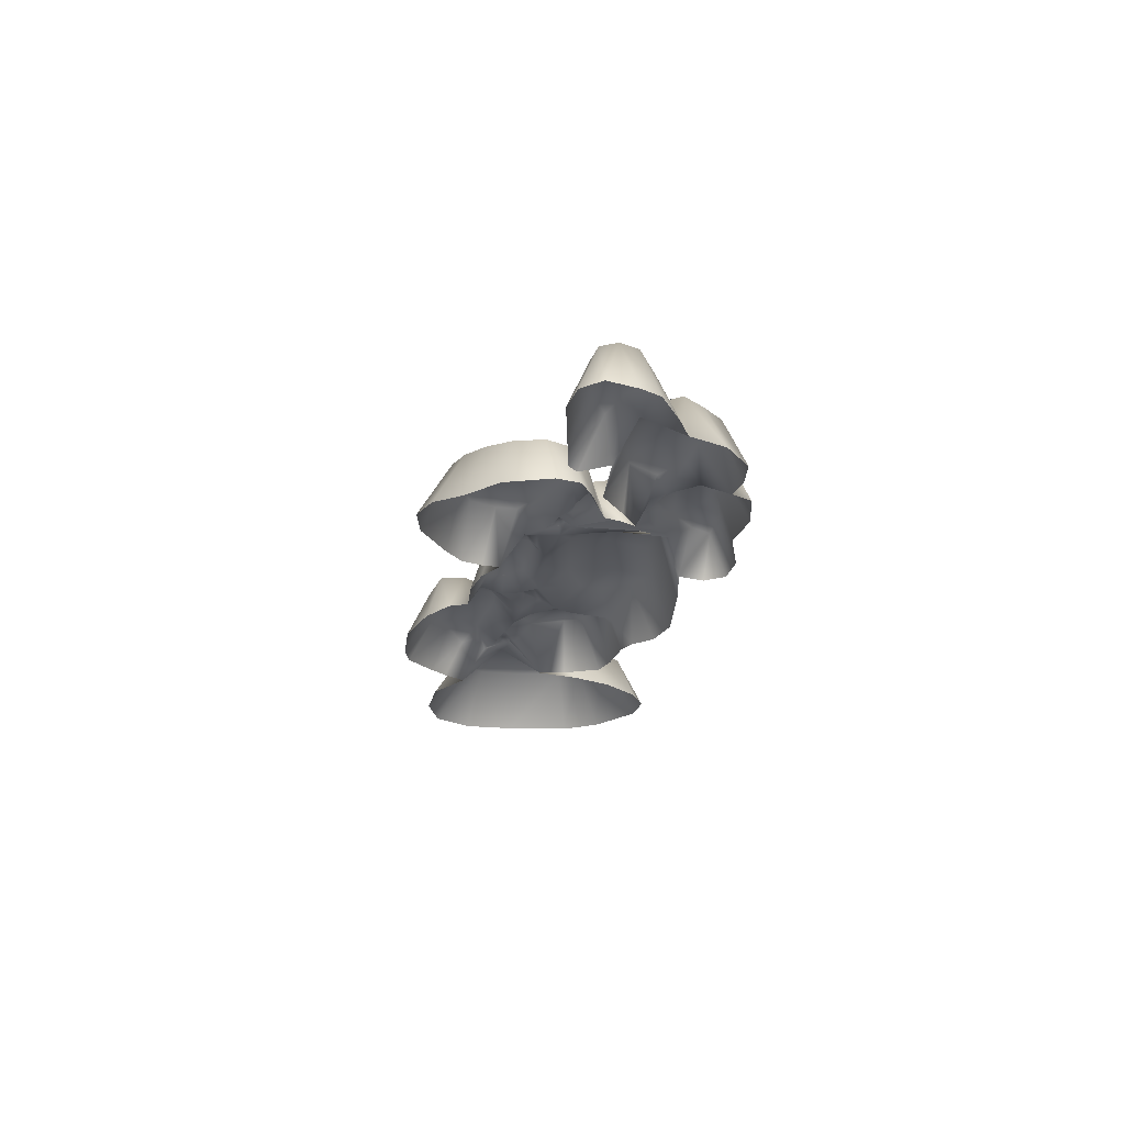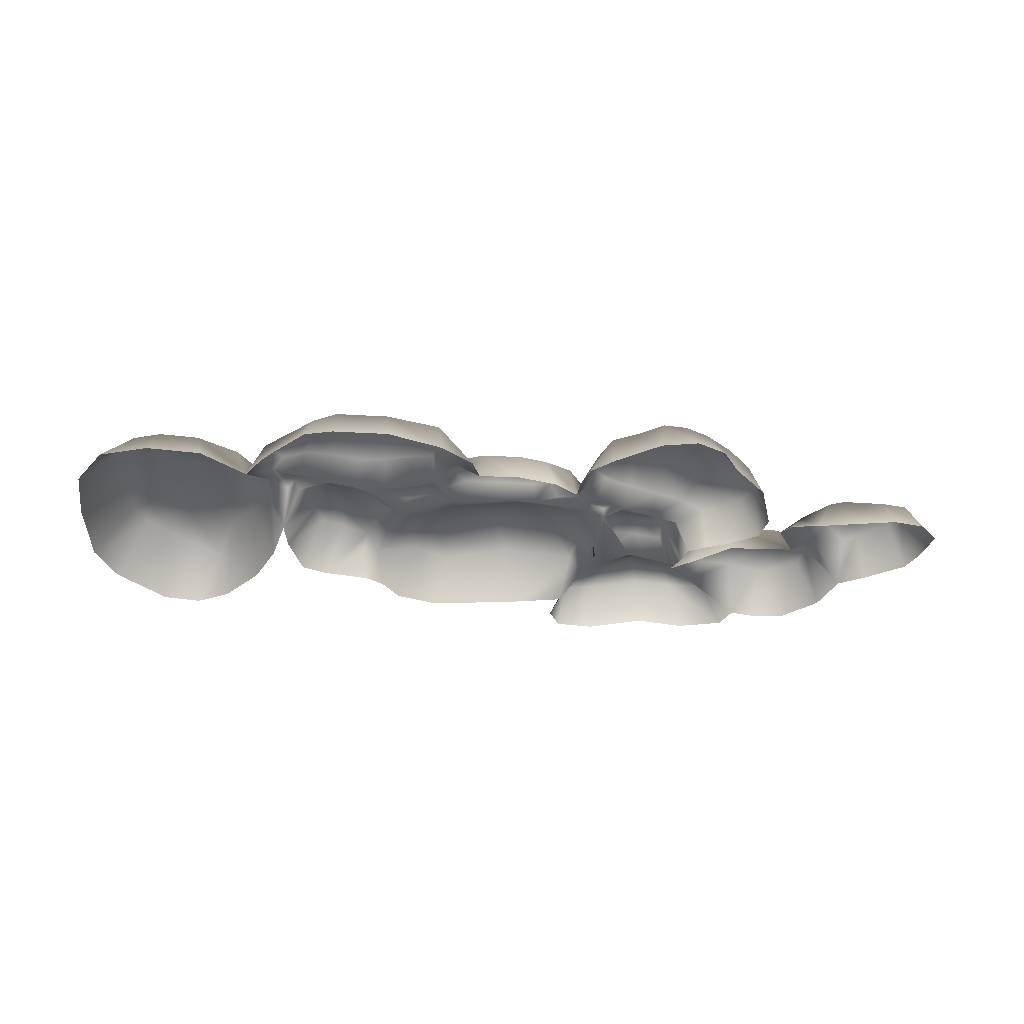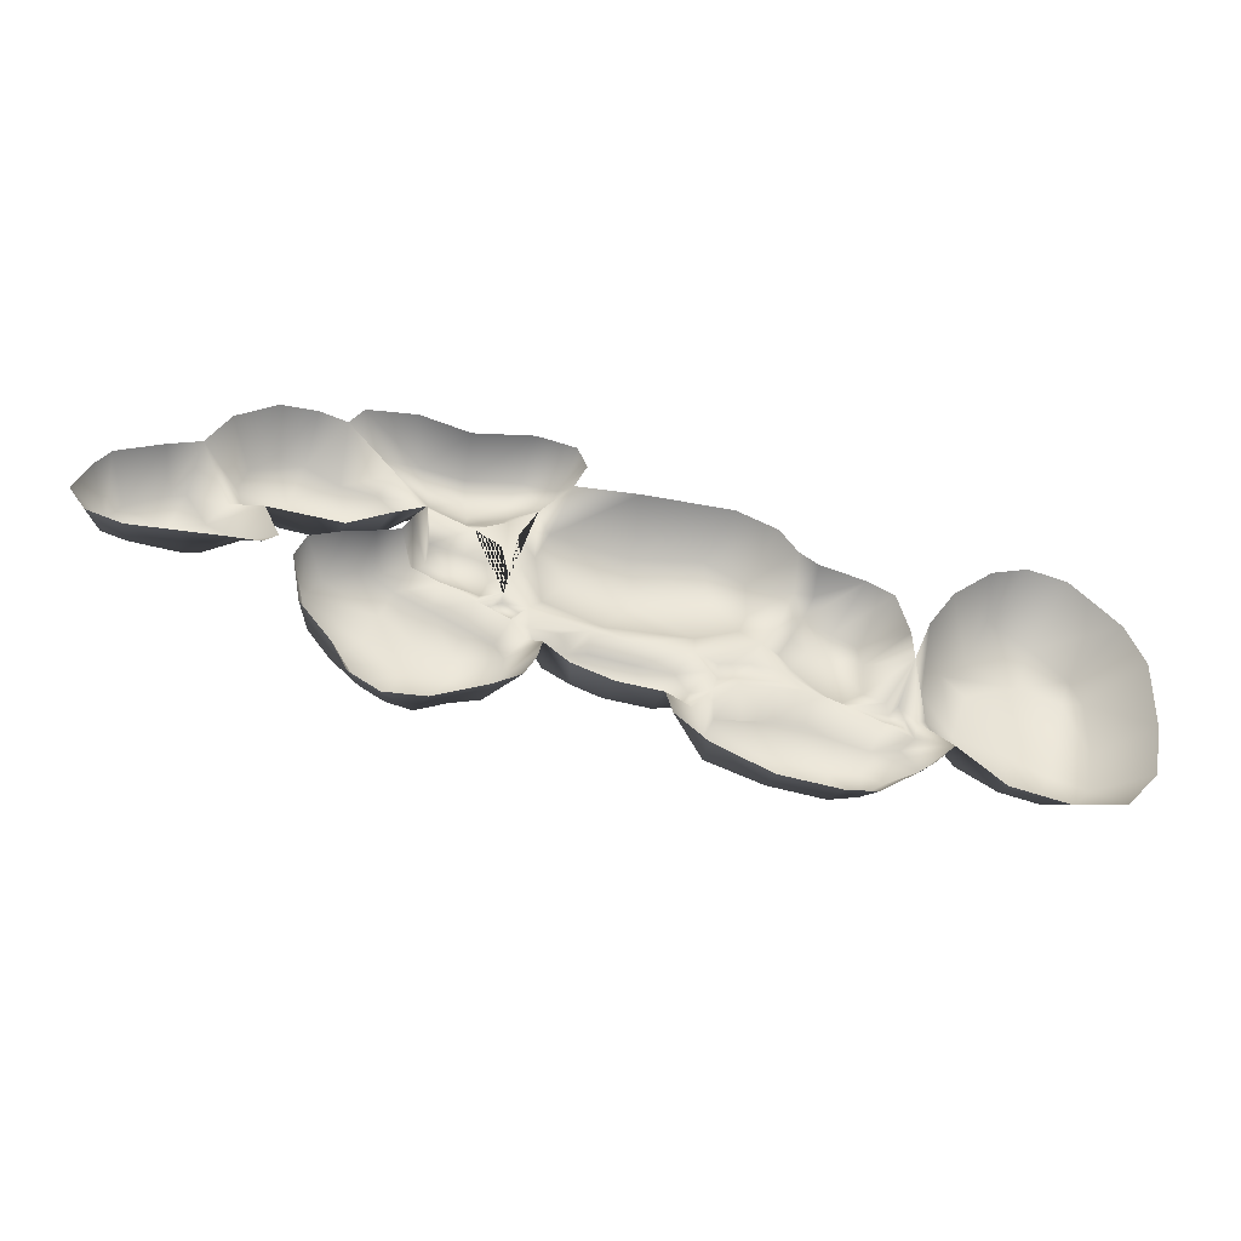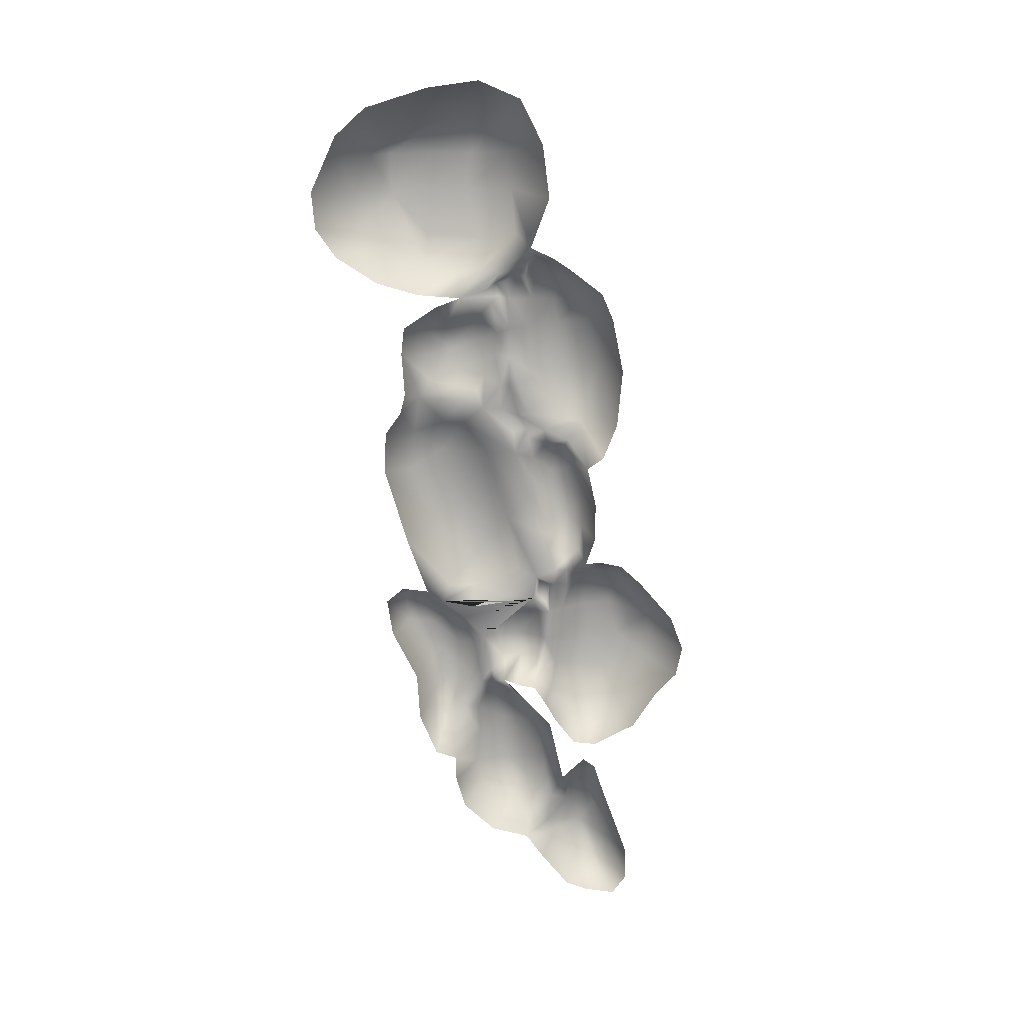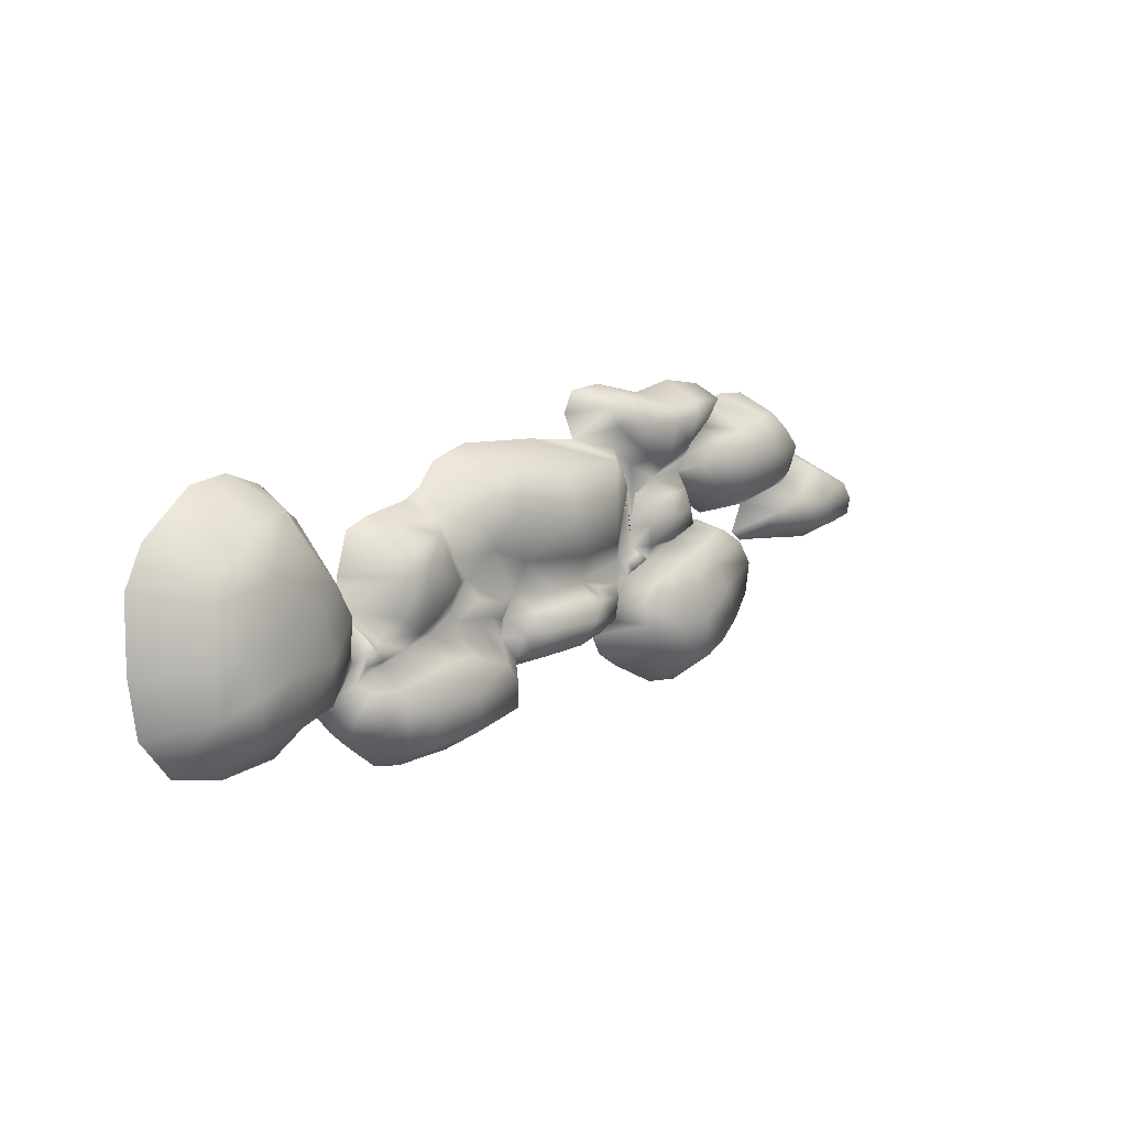
<metadata>
{"format":"obj","ext":"obj","renderer":"f3d","projection":"perspective","resolution":1024,"background":"white","views":[{"elev":-21.9,"azim":-90.5,"up":"+Y"},{"elev":-42.1,"azim":-177.2,"up":"+Y"},{"elev":-39.0,"azim":-12.7,"up":"+Z"},{"elev":-74.0,"azim":108.1,"up":"+Y"},{"elev":5.4,"azim":133.2,"up":"+Z"}]}
</metadata>
<code>
o land2
v -0.19 0.01124 0.1374
v -0.1551 0.01356 0.1359
v -0.1499 0.02165 0.1216
v -0.1699 0.01723 0.1201
v -0.07838 0.01596 0.1381
v -0.04881 0.01112 0.1315
v -0.05564 0.01451 0.1148
v -0.08815 0.02052 0.1166
v -0.2541 0.02621 0.09137
v -0.2578 0.01353 0.05503
v -0.2847 0.01848 0.07139
v -0.2927 0.02014 0.09275
v -0.1262 0.01892 0.03716
v -0.09927 0.01226 0.03095
v -0.1064 0.007439 0.01221
v -0.1336 0.009807 0.01735
v -0.1486 -0 0.07506
v -0.1575 -0 0.08705
v -0.1145 -0 0.07013
v -0.05445 0.01322 0.08659
v -0.0375 0.02879 0.05454
v -0.06416 0.01658 0.06481
v 0.1684 0.02199 0.008606
v 0.1688 0.01708 0.03106
v 0.1885 0.01864 0.02419
v 0.1932 0.01906 0.007272
v 0.1356 -0 0.05302
v 0.1323 -0.02671 0.07149
v 0.1478 -0.02671 0.06181
v 0.1856 -0.02671 0.05218
v 0.151 -0 0.05239
v -0.2057 -0.02668 0.1505
v -0.2173 -0.02671 0.1345
v -0.1756 -0 0.1136
v -0.1472 0.01512 0.09844
v -0.12 0.01086 0.08237
v -0.09705 0.01297 0.08705
v -0.08812 -0 0.08192
v -0.08558 0.01345 0.09729
v -0.06585 -0 0.09645
v -0.04321 -0.02671 0.1044
v -0.03317 -0.02657 0.1262
v -0.04093 -0.02577 0.1453
v -0.1235 -0.02657 0.1431
v -0.1213 0.01556 0.1321
v -0.1646 -0.02663 0.1538
v -0.2164 0.0178 0.109
v -0.2446 0.01676 0.1224
v -0.2401 -0.02671 0.1412
v -0.2669 0.01326 0.1232
v -0.2695 -0.02671 0.1418
v -0.2857 0.0144 0.1083
v -0.3025 -0.02671 0.1229
v -0.3211 -0.02671 0.09325
v -0.2983 -0 0.05929
v -0.2706 -0.02671 0.03917
v -0.2186 0.0133 0.05037
v -0.2119 -0.02671 0.0341
v -0.1904 0.01264 0.05595
v -0.1791 -0.02671 0.05074
v -0.1536 -0.02671 0.06204
v -0.1657 0.0134 0.07971
v -0.188 0.0148 0.1017
v -0.1457 0.01202 0.0596
v -0.147 0.01704 0.04263
v -0.1636 -0.02671 0.04984
v -0.1569 0.0114 0.02881
v -0.1708 -0.02671 0.03678
v -0.1603 -0 0.02432
v -0.1356 -0 0.01305
v -0.1095 -0 0.000832
v -0.0899 -0 0.01217
v -0.0864 -0 0.029
v -0.1028 0.01225 0.0492
v -0.0927 -0 0.05709
v -0.1193 0.01562 0.05643
v -0.08031 -0 0.06997
v -0.07734 -0 0.03919
v -0.05882 0.01095 0.01809
v -0.0704 -0 0.001429
v -0.009435 0.02247 0.01157
v -0.0238 0 -0.01222
v 0.007918 0 -0.01758
v 0.06086 0.0202 0.01116
v 0.05503 0 -0.01722
v 0.09551 0.01829 0.02274
v 0.108 0 -0.001203
v 0.1196 -0 0.01494
v 0.1022 0.01928 0.04005
v 0.1027 0.01926 0.07064
v 0.1177 -0.02671 0.09129
v 0.06887 0.01883 0.08715
v 0.08377 -0.02671 0.1044
v 0.01145 0.02196 0.08172
v 0.009493 -0.02671 0.1063
v 0.1235 0.01081 -0.001353
v 0.1336 0.01315 -0.01175
v 0.1235 0 -0.02495
v 0.1524 0.01326 -0.02789
v 0.1464 0 -0.04072
v 0.1695 0.01582 -0.03631
v 0.1727 0 -0.04965
v 0.2017 0 -0.04128
v 0.1899 0.015 -0.02417
v 0.2182 -0.02671 -0.01634
v 0.2169 -0.02671 0.007784
v 0.2073 -0.02671 0.04226
v 0.1448 0.01095 0.03704
v 0.1339 0.01092 0.01734
v 0.07542 0.02629 0.05232
v 0.01597 0.03312 0.04343
v 0.1477 0.01723 0.009723
v -0.2104 0.02621 0.08147
v -0.1242 0.02614 -0.0569
v -0.08629 0.01928 -0.05295
v -0.0996 0.01916 -0.07427
v -0.1232 0.02053 -0.08006
v -0.186 0.01384 0.02176
v -0.1885 -0.02671 0.03179
v -0.2004 0.0116 0.02041
v -0.2105 -0.02671 0.02709
v -0.2225 0.0113 0.008927
v -0.2379 -0.02671 0.01722
v -0.2363 0.01108 -0.01053
v -0.2466 -0.02671 -0.002743
v -0.2289 0.01304 -0.03698
v -0.239 -0.02671 -0.04402
v -0.2107 0.01672 -0.05779
v -0.2136 -0.02671 -0.07542
v -0.1884 0.02002 -0.07542
v -0.2005 -0.02671 -0.09952
v -0.1687 0.02094 -0.08599
v -0.1764 -0.02671 -0.1134
v -0.1484 0.0198 -0.09131
v -0.1433 -0.02671 -0.1121
v -0.09992 -0.02671 -0.09394
v -0.07764 -0.02671 -0.08154
v -0.06788 -0.02671 -0.06464
v -0.06402 -0.02671 -0.05004
v -0.08455 0.01847 -0.03479
v -0.07218 0 -0.02856
v -0.09227 0.01847 -0.02278
v -0.08278 0 -0.01205
v -0.1154 0.01847 -0.01162
v -0.1414 0.01847 0.000539
v -0.1689 0.01847 0.01307
v -0.186 0.02627 -0.02865
v -0.1198 0.02739 -0.03426
v -0.1501 0.02763 -0.0272
v -0.1774 0.02237 -0.007791
v -0.1589 0.02662 -0.05494
v 0.02269 0.02173 -0.04497
v 0.02425 0.01167 -0.06718
v -0.01205 0.01162 -0.06376
v -0.06952 0 -0.01768
v -0.04542 0 -0.01867
v -0.05829 0.008903 -0.04577
v -0.03614 0.01125 -0.05566
v -0.04401 -0.02671 -0.06533
v -0.01093 -0.02671 -0.07639
v 0.02562 -0.02671 -0.07989
v 0.04509 0.01172 -0.06275
v 0.05212 0 -0.06967
v 0.05309 0.01193 -0.04852
v 0.06851 0 -0.05094
v 0.06612 0 -0.03419
v 0.04289 0.01323 -0.03142
v 0.01204 0.01358 -0.02784
v -0.02277 0.01352 -0.02369
v -0.03893 0.01245 -0.02726
v -0.06488 0.006117 -0.02845
v -0.02072 0.02144 -0.0439
v 0.3374 0.03181 -0.06568
v 0.3672 0.0247 -0.07927
v 0.3542 0.0247 -0.094
v 0.3277 0.0247 -0.09796
v -0.07369 -0.02657 0.1507
v 0.2249 0 -0.05534
v 0.2356 0.009799 -0.04664
v 0.2554 0.01235 -0.08249
v 0.2418 -0.02671 -0.09307
v 0.2936 0.0247 -0.09144
v 0.2792 -0.02671 -0.1228
v 0.327 -0.02671 -0.1319
v 0.3713 -0.02671 -0.1253
v 0.3985 -0.02671 -0.09437
v 0.3733 0.0247 -0.04522
v 0.4068 -0.02671 -0.04843
v 0.3739 0.0247 0.003303
v 0.4075 -0.02671 0.01023
v 0.3645 0.0247 0.02434
v 0.3923 -0.02671 0.04428
v 0.3357 0.0247 0.05102
v 0.3519 -0.02671 0.08167
v 0.2973 0.01284 0.0642
v 0.3193 -0.02671 0.08919
v 0.2889 -0.02671 0.07986
v 0.2799 0.0247 0.02936
v 0.2549 -0.02671 0.05224
v 0.2559 0.0191 0.007427
v 0.2329 -0.02671 0.01973
v 0.2356 0.01257 -0.01861
v 0.3238 0.03268 0.01719
v 0.261 0.02224 -0.04833
v 0.3594 0.03268 0.007329
v 0.3471 0.03181 -0.0336
v 0.2775 0.02816 -0.00239
v 0.3157 0.03181 -0.01968
v 0.3059 0.03181 -0.05129
v 0.1914 0.01367 -0.07812
v 0.2124 0.008162 -0.07793
v 0.2272 0.008162 -0.09411
v 0.1994 0.01367 -0.1064
v 0.2218 0 -0.07119
v 0.1204 0.003919 -0.03252
v 0.1189 0 -0.04071
v 0.06344 0.01367 -0.08587
v 0.03091 -0.02671 -0.0971
v 0.0623 0.01234 -0.1066
v 0.05727 -0.02671 -0.1189
v 0.1096 0.01649 -0.1189
v 0.105 -0.02671 -0.1393
v 0.1563 0.01649 -0.1245
v 0.1549 -0.02671 -0.145
v 0.178 0.009716 -0.1234
v 0.1806 -0.02671 -0.1426
v 0.2101 -0.02671 -0.1223
v 0.2258 -0.02671 -0.11
v 0.1985 0 -0.0603
v 0.166 0.01928 -0.06762
v 0.1425 0.01858 -0.06053
v 0.1178 0.01915 -0.0592
v 0.09474 0.01789 -0.06618
v 0.08891 0 -0.04134
v 0.07109 0.01039 -0.07014
v 0.1148 0.02361 -0.08867
v 0.1609 0.02361 -0.09482
v 0.1841 0.01847 -0.09711
v 0.1002 0.006604 -0.01684
v 0.07461 0.006565 -0.02147
v 0.07395 0.006354 -0.03548
v 0.0882 0.007636 -0.03112
v -0.1011 0.006211 0.001149
v -0.08985 0.006211 0.007631
v -0.07672 0.006211 0.000395
v -0.08371 0.006211 -0.007214
v 0.2047 0.00569 -0.04882
v 0.2133 0.00449 -0.03914
v 0.2175 0.005327 -0.05085
v 0.2002 0.00449 -0.05638
v 0.2151 0.00449 -0.05903
v -0.3396 0.01906 0.04173
v -0.3832 0.01622 0.04109
v -0.3731 0.01622 0.05607
v -0.3283 0.01242 0.0728
v -0.3414 0.01242 0.06872
v -0.3472 -0.02671 0.0851
v -0.3839 -0.02671 0.07047
v -0.3961 -0.02671 0.05484
v -0.4084 -0.02671 0.02973
v -0.3848 0.01242 0.02676
v -0.3954 -0.02671 0.01173
v -0.3649 0.01242 0.02105
v -0.3671 -0.02671 0.003606
v -0.3268 0.01803 0.02213
v -0.3263 -0.02671 0.004766
v -0.3119 0.01562 0.02256
v -0.2951 -0.02671 0.005653
v -0.2845 0.009031 0.03369
v -0.2696 -0.02671 0.00574
v -0.2585 -0.02671 0.01366
v -0.311 0.01242 0.04705
v -0.1195 0.02429 0.1177
v -0.1171 0.02076 0.09845
f 1 2 3 4
f 5 6 7 8
f 9 10 11 12
f 13 14 15 16
f 17 18 19
f 20 21 22
f 23 24 25 26
f 31 29 30
f 32 1 33
f 33 1 4 34
f 34 4 35 18
f 18 35 36 19
f 19 36 37 38
f 38 37 39 40
f 40 39 7 41
f 41 7 6 42
f 42 6 43
f 44 45 2 46
f 33 47 48 49
f 49 48 50 51
f 51 50 52 53
f 53 52 12 54
f 54 12 11 55
f 55 11 10 56
f 56 10 57 58
f 58 57 59 60
f 60 59 61
f 61 59 62 17
f 17 62 18
f 18 62 63 34
f 34 63 47 33
f 61 64 65 66
f 66 65 67 68
f 68 67 69
f 69 67 16 70
f 70 16 15 71
f 71 15 72
f 72 15 14 73
f 73 14 74 75
f 75 74 76 19
f 19 76 64 17
f 17 64 61
f 40 20 22 77
f 77 22 78
f 78 22 79 80
f 80 79 81 82
f 82 81 83
f 83 81 84 85
f 85 84 86 87
f 87 86 88
f 88 86 89 27
f 27 89 90 28
f 28 90 91
f 91 90 92 93
f 93 92 94 95
f 95 94 20 41
f 41 20 40
f 87 96 97 98
f 98 97 99 100
f 100 99 101 102
f 103 101 104
f 105 104 26
f 105 26 106
f 106 26 25 107
f 107 25 24 30
f 30 24 108 31
f 31 108 27
f 27 108 109 88
f 88 109 96 87
f 110 92 90
f 84 81 111
f 79 22 21
f 84 111 110
f 110 89 86 84
f 111 94 110
f 81 21 111
f 94 111 21
f 65 13 16 67
f 76 74 14 13
f 64 76 13 65
f 90 89 110
f 94 92 110
f 79 21 81
f 94 21 20
f 23 104 101 99
f 96 109 112 97
f 109 108 112
f 112 23 99 97
f 108 24 23 112
f 104 23 26
f 103 104 105
f 102 101 103
f 113 57 10 9
f 47 113 9 48
f 48 9 12 52 50
f 59 57 113
f 63 113 47
f 62 59 113 63
f 114 115 116 117
f 68 118 119
f 119 118 120 121
f 121 120 122 123
f 123 122 124 125
f 125 124 126 127
f 127 126 128 129
f 129 128 130 131
f 131 130 132 133
f 133 132 134 135
f 135 134 117 136
f 136 117 116 137
f 137 116 115 138
f 138 115 139
f 139 115 140 141
f 141 140 142 143
f 143 142 144 71
f 71 144 145 70
f 70 145 146 69
f 69 146 118 68
f 147 126 124
f 144 142 140 148
f 146 145 149 150
f 145 144 148 149
f 151 134 132
f 120 150 122
f 151 130 128 147
f 128 126 147
f 118 146 150 120
f 132 130 151
f 148 114 151 149
f 140 115 114 148
f 114 117 134 151
f 150 147 124 122
f 149 151 147 150
f 152 153 154
f 155 80 82 156
f 139 157 158 159
f 159 158 154 160
f 160 154 153 161
f 161 153 162 163
f 163 162 164 165
f 165 164 166
f 166 164 167 85
f 85 167 168 83
f 83 168 169 82
f 82 169 170 156
f 156 170 171 155
f 155 171 141
f 141 171 157 139
f 154 172 152
f 172 169 168 152
f 171 170 157
f 172 170 169
f 157 172 158
f 157 170 172
f 152 162 153
f 158 172 154
f 164 162 152
f 152 167 164
f 168 167 152
f 173 174 175 176
f 177 5 45 44
f 178 179 180 181
f 181 180 182 183
f 183 182 176 184
f 184 176 175 185
f 185 175 174 186
f 186 174 187 188
f 188 187 189 190
f 190 189 191 192
f 192 191 193 194
f 194 193 195 196
f 196 195 197
f 197 195 198 199
f 199 198 200 201
f 201 200 202 105
f 105 202 179 178
f 203 193 191
f 179 204 180
f 205 189 187 206
f 206 187 174 173
f 202 204 179
f 200 198 203 207
f 191 205 203
f 198 195 203
f 195 193 203
f 208 206 173 209
f 203 205 206 208
f 189 205 191
f 209 173 176 182
f 200 207 204 202
f 207 208 209 204
f 204 209 182 180
f 203 208 207
f 210 211 212 213
f 178 181 214
f 215 100 216
f 161 217 218
f 218 217 219 220
f 220 219 221 222
f 222 221 223 224
f 224 223 225 226
f 226 225 213 227
f 227 213 212 228
f 228 212 181
f 181 212 211 214
f 214 211 210 229
f 229 210 230 102
f 102 230 231 100
f 100 231 232 216
f 216 232 233 234
f 234 233 235 165
f 165 235 217 163
f 163 217 161
f 217 236 221 219
f 236 237 223 221
f 238 213 225
f 237 238 225 223
f 235 233 232 236 217
f 210 213 238
f 230 210 238 237
f 232 231 230 237 236
f 100 215 98
f 98 215 239 87
f 87 239 240 85
f 85 240 241 166
f 166 241 165
f 242 239 215
f 241 240 239 242
f 165 241 242 234
f 234 242 215 216
f 141 143 155
f 72 73 75 19 38 40 77 78 80
f 143 80 155
f 243 244 245 246
f 71 243 246 143
f 143 246 245 80
f 80 245 244 72
f 72 244 243 71
f 247 248 249
f 102 250 229
f 229 250 251 214
f 214 251 249 178
f 178 249 248 105
f 105 248 247 103
f 102 247 250
f 103 247 102
f 250 247 249 251
f 252 253 254
f 54 255 256 257
f 257 256 254 258
f 258 254 253 259
f 259 253 260
f 260 253 261 262
f 262 261 263 264
f 264 263 265 266
f 266 265 267 268
f 268 267 269 270
f 270 269 271
f 271 269 56
f 56 269 272 55
f 55 272 255 54
f 272 267 265 252
f 256 252 254
f 252 263 261 253
f 255 272 252 256
f 265 263 252
f 269 267 272
f 43 6 5 177
f 273 274 35 3
f 8 39 274 273
f 45 5 8 273
f 274 36 35
f 39 37 36 274
f 7 39 8
f 35 4 3
f 2 45 273 3
f 2 1 32 46
f 27 28 29 31
l 105 98

</code>
